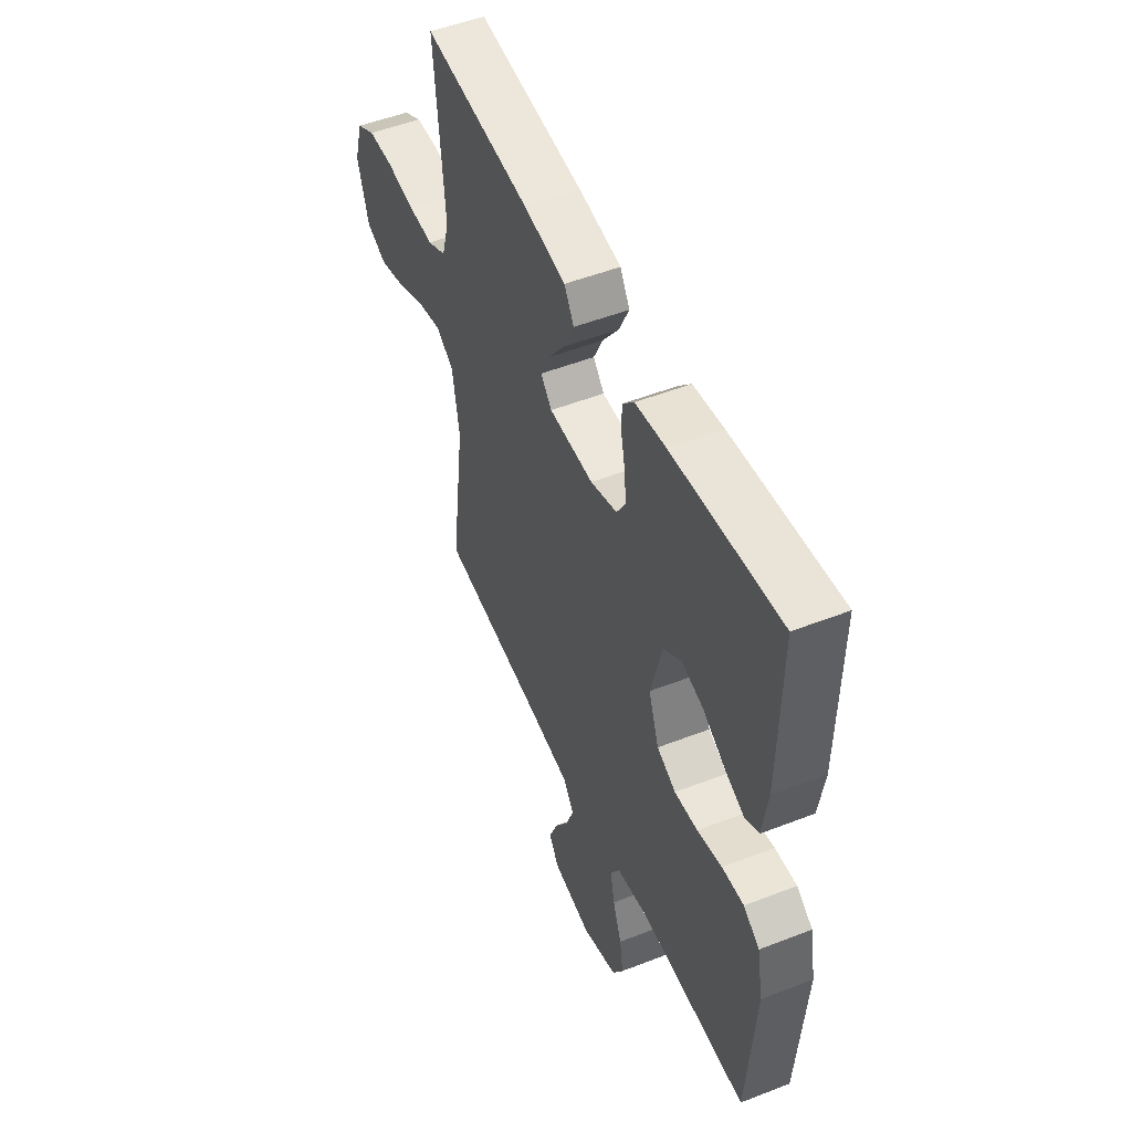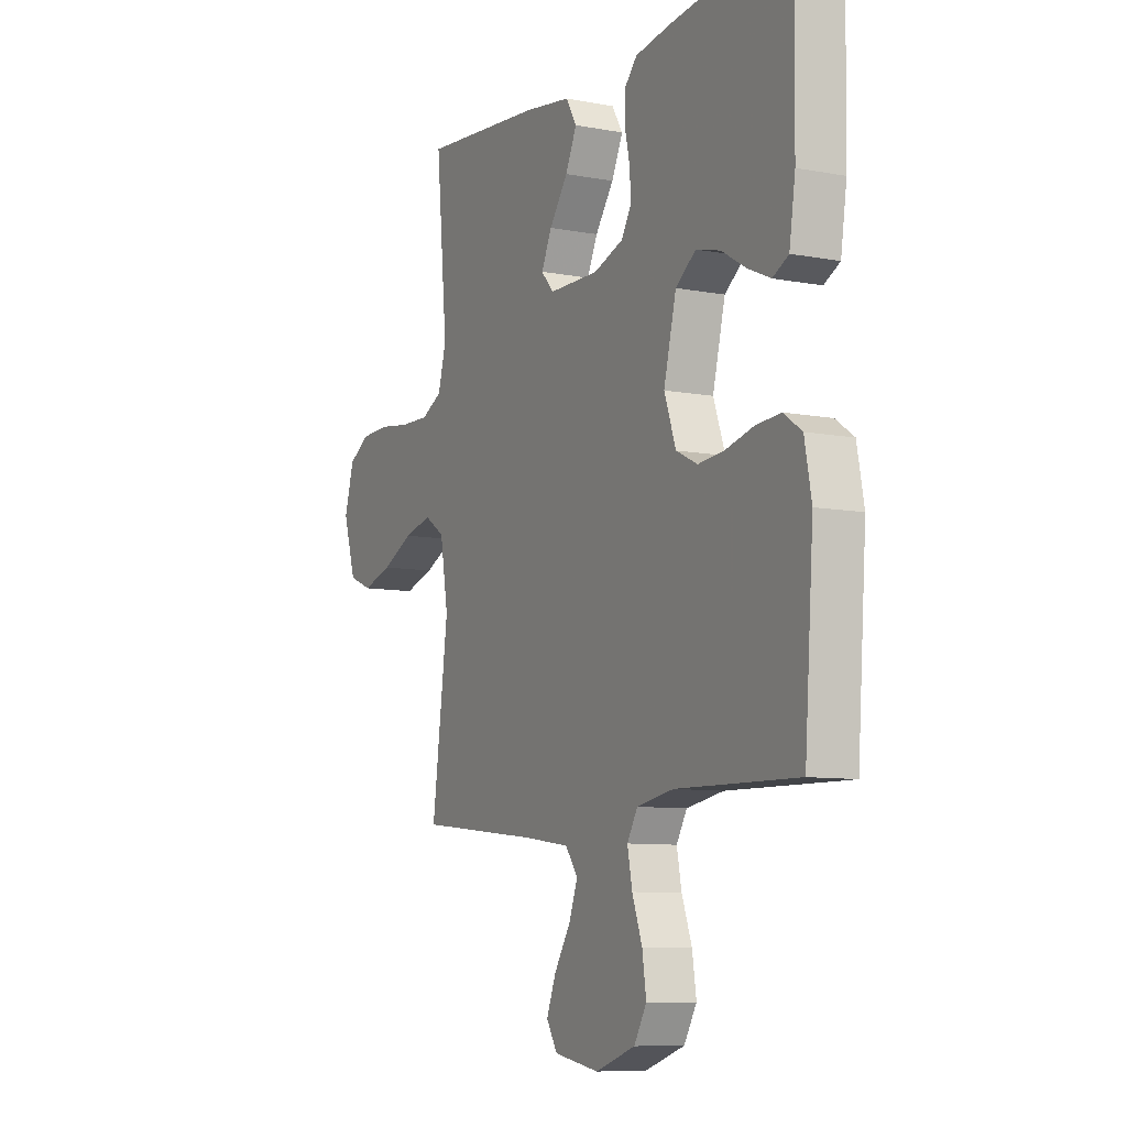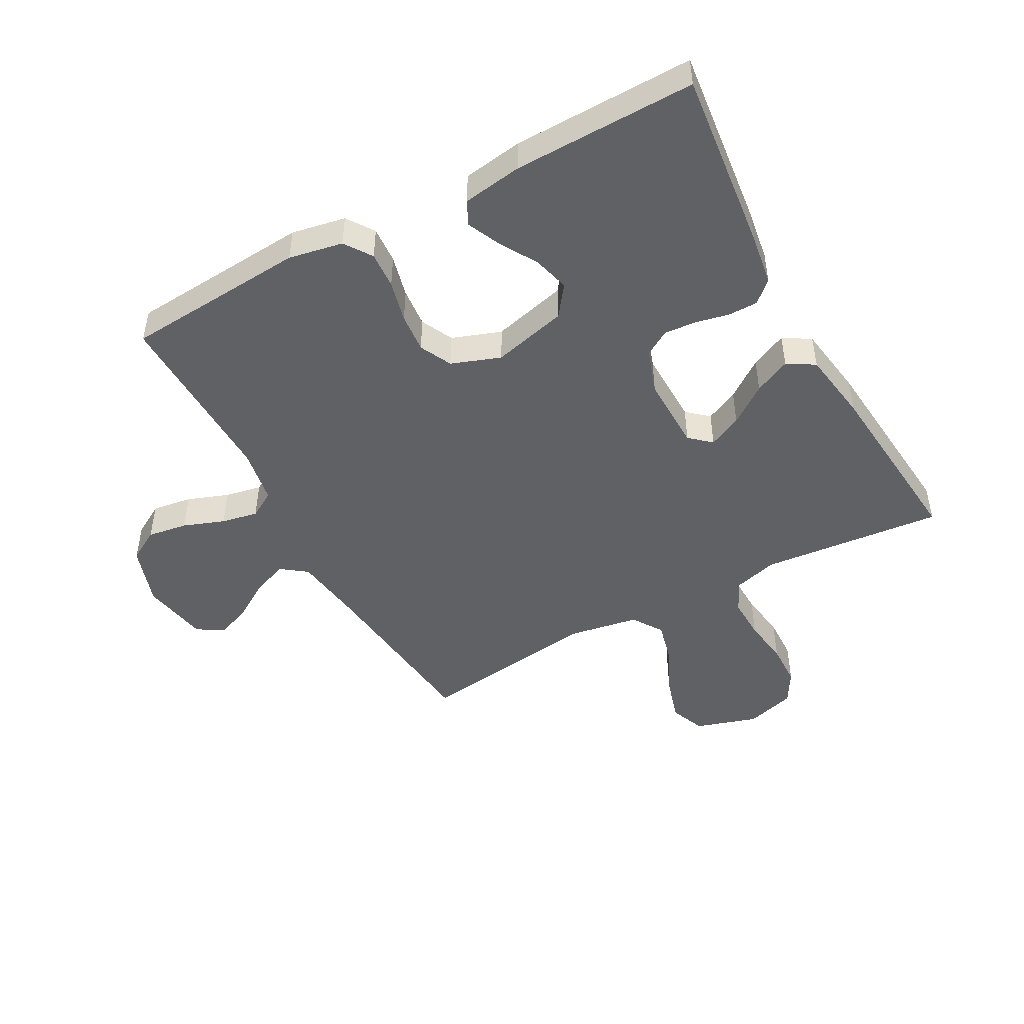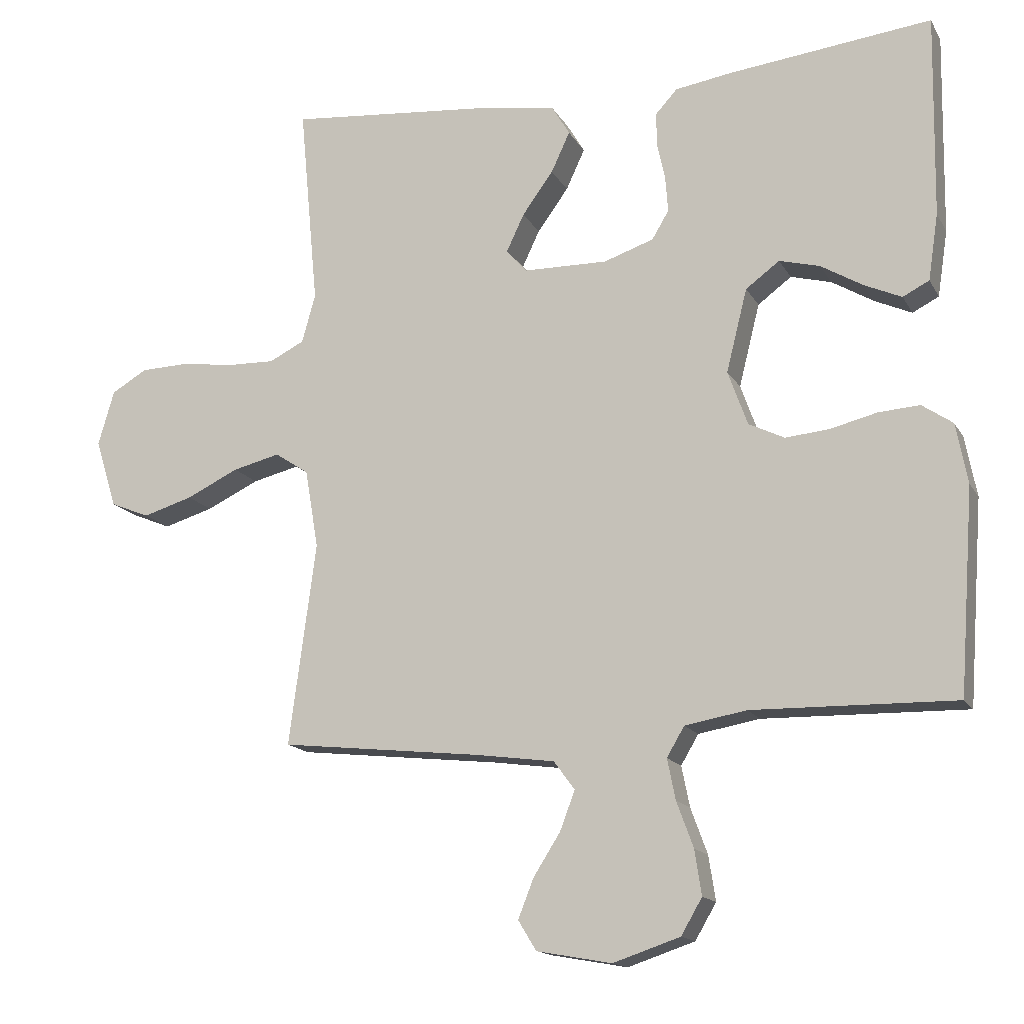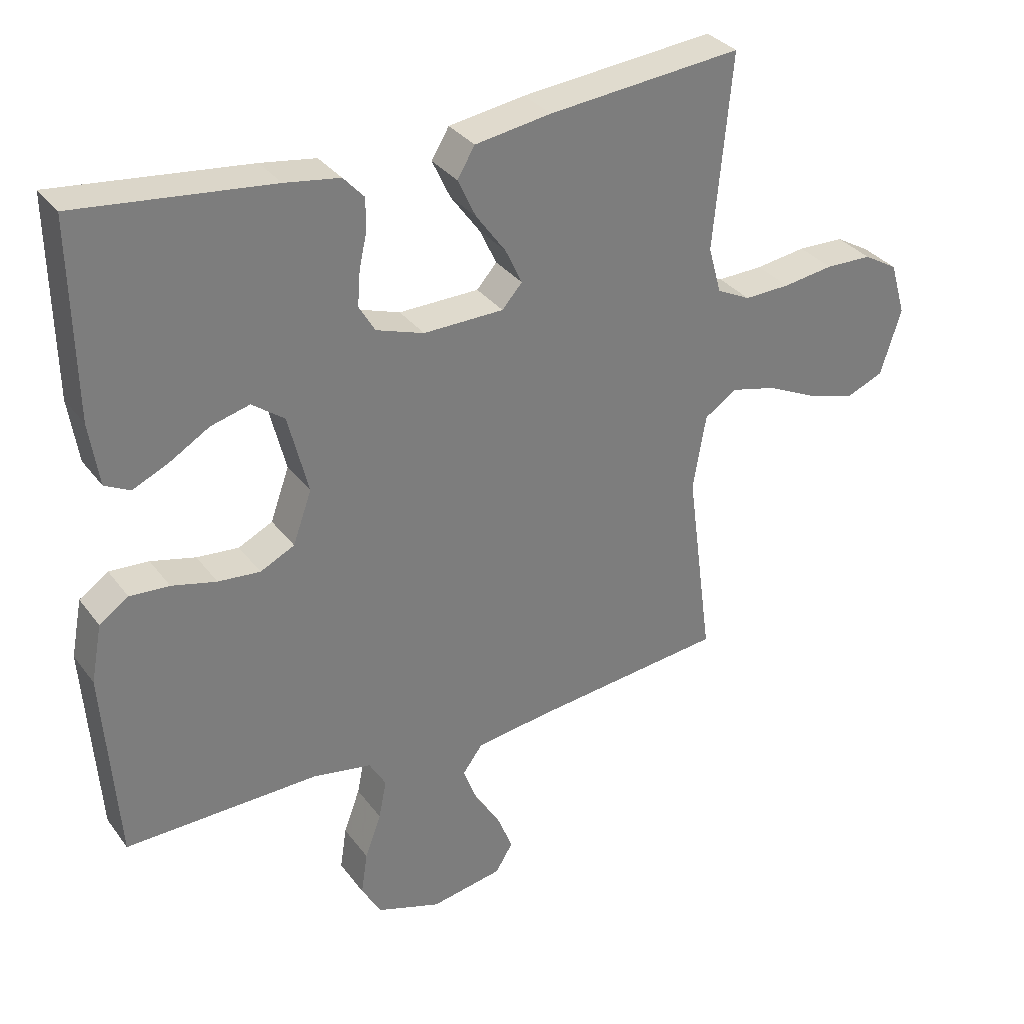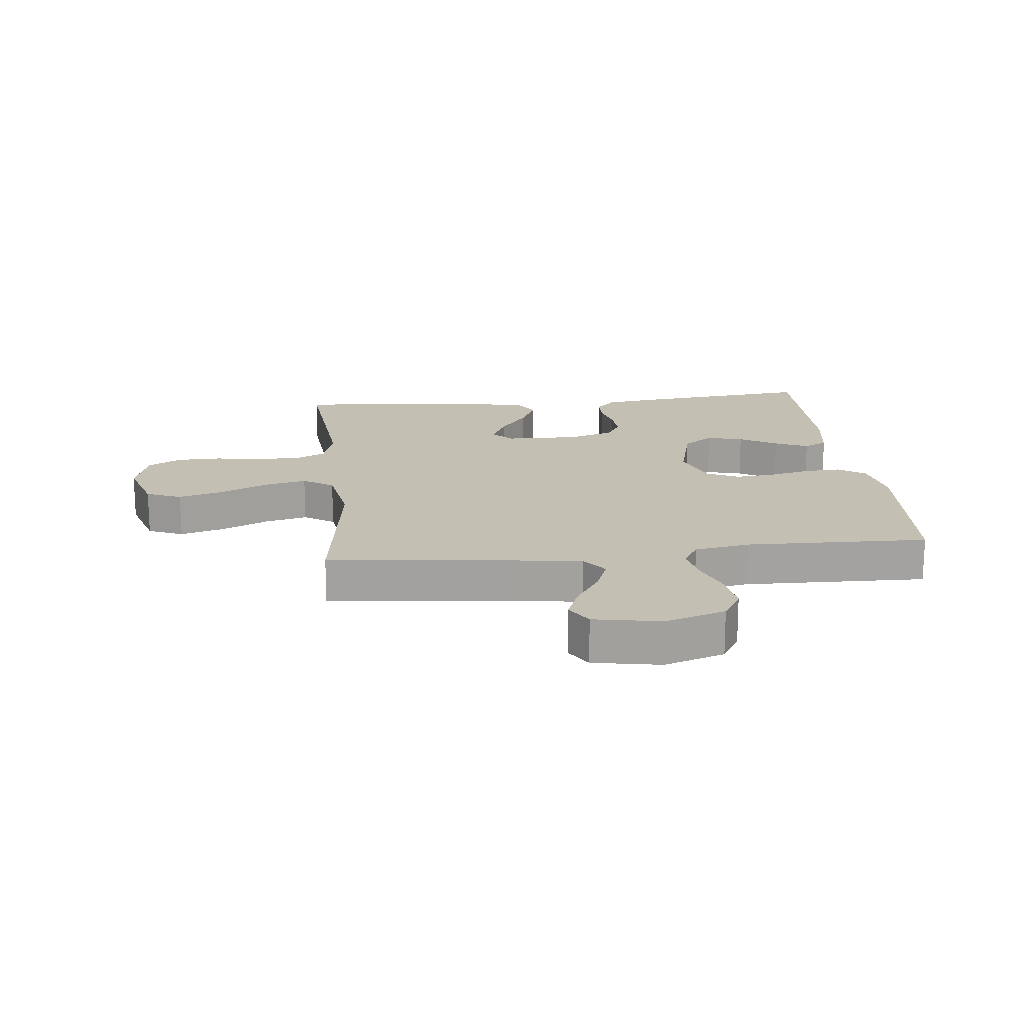
<metadata>
{"format":"obj","ext":"obj","renderer":"f3d","projection":"perspective","resolution":1024,"background":"white","views":[{"elev":51.2,"azim":-113.0,"up":"+Z"},{"elev":-8.8,"azim":-117.0,"up":"+Z"},{"elev":-47.4,"azim":-61.4,"up":"+Y"},{"elev":-15.2,"azim":-159.7,"up":"+Z"},{"elev":32.6,"azim":-30.7,"up":"+Z"},{"elev":17.7,"azim":174.0,"up":"+Y"}]}
</metadata>
<code>
v 0.5 0.07 0.5
v 0.472 0.07 0.2
v 0.492 0.07 0.128
v 0.544 0.07 0.102
v 0.615 0.07 0.104
v 0.693 0.07 0.115
v 0.765 0.07 0.113
v 0.818 0.07 0.082
v 0.842 0.07 0
v 0.81 0.07 -0.102
v 0.752 0.07 -0.126
v 0.678 0.07 -0.104
v 0.6 0.07 -0.067
v 0.53 0.07 -0.05
v 0.48 0.07 -0.083
v 0.46 0.07 -0.2
v 0.5 0.07 -0.5
v 0.2 0.07 -0.533
v 0.084 0.07 -0.549
v 0.053 0.07 -0.591
v 0.075 0.07 -0.649
v 0.115 0.07 -0.712
v 0.138 0.07 -0.77
v 0.111 0.07 -0.814
v 0 0.07 -0.834
v -0.099 0.07 -0.801
v -0.13 0.07 -0.748
v -0.12 0.07 -0.682
v -0.095 0.07 -0.614
v -0.083 0.07 -0.554
v -0.109 0.07 -0.51
v -0.2 0.07 -0.494
v -0.5 0.07 -0.5
v -0.522 0.07 -0.2
v -0.505 0.07 -0.111
v -0.46 0.07 -0.08
v -0.399 0.07 -0.084
v -0.33 0.07 -0.101
v -0.265 0.07 -0.107
v -0.212 0.07 -0.081
v -0.183 0.07 0
v -0.214 0.07 0.123
v -0.264 0.07 0.16
v -0.324 0.07 0.144
v -0.386 0.07 0.107
v -0.441 0.07 0.082
v -0.48 0.07 0.102
v -0.495 0.07 0.2
v -0.5 0.07 0.5
v -0.2 0.07 0.466
v -0.115 0.07 0.453
v -0.083 0.07 0.418
v -0.083 0.07 0.369
v -0.095 0.07 0.314
v -0.099 0.07 0.261
v -0.074 0.07 0.219
v 0 0.07 0.194
v 0.124 0.07 0.196
v 0.155 0.07 0.231
v 0.129 0.07 0.286
v 0.083 0.07 0.349
v 0.055 0.07 0.409
v 0.082 0.07 0.454
v 0.2 0.07 0.472
v 0.5 0 0.5
v 0.472 0 0.2
v 0.492 0 0.128
v 0.544 0 0.102
v 0.615 0 0.104
v 0.693 0 0.115
v 0.765 0 0.113
v 0.818 0 0.082
v 0.842 0 0
v 0.81 0 -0.102
v 0.752 0 -0.126
v 0.678 0 -0.104
v 0.6 0 -0.067
v 0.53 0 -0.05
v 0.48 0 -0.083
v 0.46 0 -0.2
v 0.5 0 -0.5
v 0.2 0 -0.533
v 0.084 0 -0.549
v 0.053 0 -0.591
v 0.075 0 -0.649
v 0.115 0 -0.712
v 0.138 0 -0.77
v 0.111 0 -0.814
v 0 0 -0.834
v -0.099 0 -0.801
v -0.13 0 -0.748
v -0.12 0 -0.682
v -0.095 0 -0.614
v -0.083 0 -0.554
v -0.109 0 -0.51
v -0.2 0 -0.494
v -0.5 0 -0.5
v -0.522 0 -0.2
v -0.505 0 -0.111
v -0.46 0 -0.08
v -0.399 0 -0.084
v -0.33 0 -0.101
v -0.265 0 -0.107
v -0.212 0 -0.081
v -0.183 0 0
v -0.214 0 0.123
v -0.264 0 0.16
v -0.324 0 0.144
v -0.386 0 0.107
v -0.441 0 0.082
v -0.48 0 0.102
v -0.495 0 0.2
v -0.5 0 0.5
v -0.2 0 0.466
v -0.115 0 0.453
v -0.083 0 0.418
v -0.083 0 0.369
v -0.095 0 0.314
v -0.099 0 0.261
v -0.074 0 0.219
v 0 0 0.194
v 0.124 0 0.196
v 0.155 0 0.231
v 0.129 0 0.286
v 0.083 0 0.349
v 0.055 0 0.409
v 0.082 0 0.454
v 0.2 0 0.472
f 63 64 1 2
f 60 61 62 63
f 59 60 63 2
f 58 59 2 3
f 57 58 3 4
f 51 52 53 54
f 51 54 55
f 50 51 55
f 49 50 55
f 48 49 55 56
f 44 45 46 47
f 44 47 48 56
f 35 36 37 38
f 35 38 39
f 32 33 34 35
f 31 32 35 39
f 30 31 39 40
f 26 27 28 29
f 26 29 30
f 25 26 30
f 21 22 23 24
f 20 21 24 25
f 16 17 18
f 15 16 18 19
f 10 11 12 13
f 10 13 14
f 9 10 14
f 8 9 14
f 5 6 7 8
f 4 5 8 14
f 57 4 14 15
f 43 44 56
f 42 43 56 57
f 41 42 57 15
f 20 25 30 40
f 19 20 40 41
f 15 19 41
f 66 65 128 127
f 127 126 125 124
f 66 127 124 123
f 67 66 123 122
f 68 67 122 121
f 118 117 116 115
f 119 118 115
f 119 115 114
f 119 114 113
f 120 119 113 112
f 111 110 109 108
f 120 112 111 108
f 102 101 100 99
f 103 102 99
f 99 98 97 96
f 103 99 96 95
f 104 103 95 94
f 93 92 91 90
f 94 93 90
f 94 90 89
f 88 87 86 85
f 89 88 85 84
f 82 81 80
f 83 82 80 79
f 77 76 75 74
f 78 77 74
f 78 74 73
f 78 73 72
f 72 71 70 69
f 78 72 69 68
f 79 78 68 121
f 120 108 107
f 121 120 107 106
f 79 121 106 105
f 104 94 89 84
f 105 104 84 83
f 105 83 79
f 1 65 66 2
f 2 66 67 3
f 3 67 68 4
f 4 68 69 5
f 5 69 70 6
f 6 70 71 7
f 7 71 72 8
f 8 72 73 9
f 9 73 74 10
f 10 74 75 11
f 11 75 76 12
f 12 76 77 13
f 13 77 78 14
f 14 78 79 15
f 15 79 80 16
f 16 80 81 17
f 17 81 82 18
f 18 82 83 19
f 19 83 84 20
f 20 84 85 21
f 21 85 86 22
f 22 86 87 23
f 23 87 88 24
f 24 88 89 25
f 25 89 90 26
f 26 90 91 27
f 27 91 92 28
f 28 92 93 29
f 29 93 94 30
f 30 94 95 31
f 31 95 96 32
f 32 96 97 33
f 33 97 98 34
f 34 98 99 35
f 35 99 100 36
f 36 100 101 37
f 37 101 102 38
f 38 102 103 39
f 39 103 104 40
f 40 104 105 41
f 41 105 106 42
f 42 106 107 43
f 43 107 108 44
f 44 108 109 45
f 45 109 110 46
f 46 110 111 47
f 47 111 112 48
f 48 112 113 49
f 49 113 114 50
f 50 114 115 51
f 51 115 116 52
f 52 116 117 53
f 53 117 118 54
f 54 118 119 55
f 55 119 120 56
f 56 120 121 57
f 57 121 122 58
f 58 122 123 59
f 59 123 124 60
f 60 124 125 61
f 61 125 126 62
f 62 126 127 63
f 63 127 128 64
f 64 128 65 1

</code>
